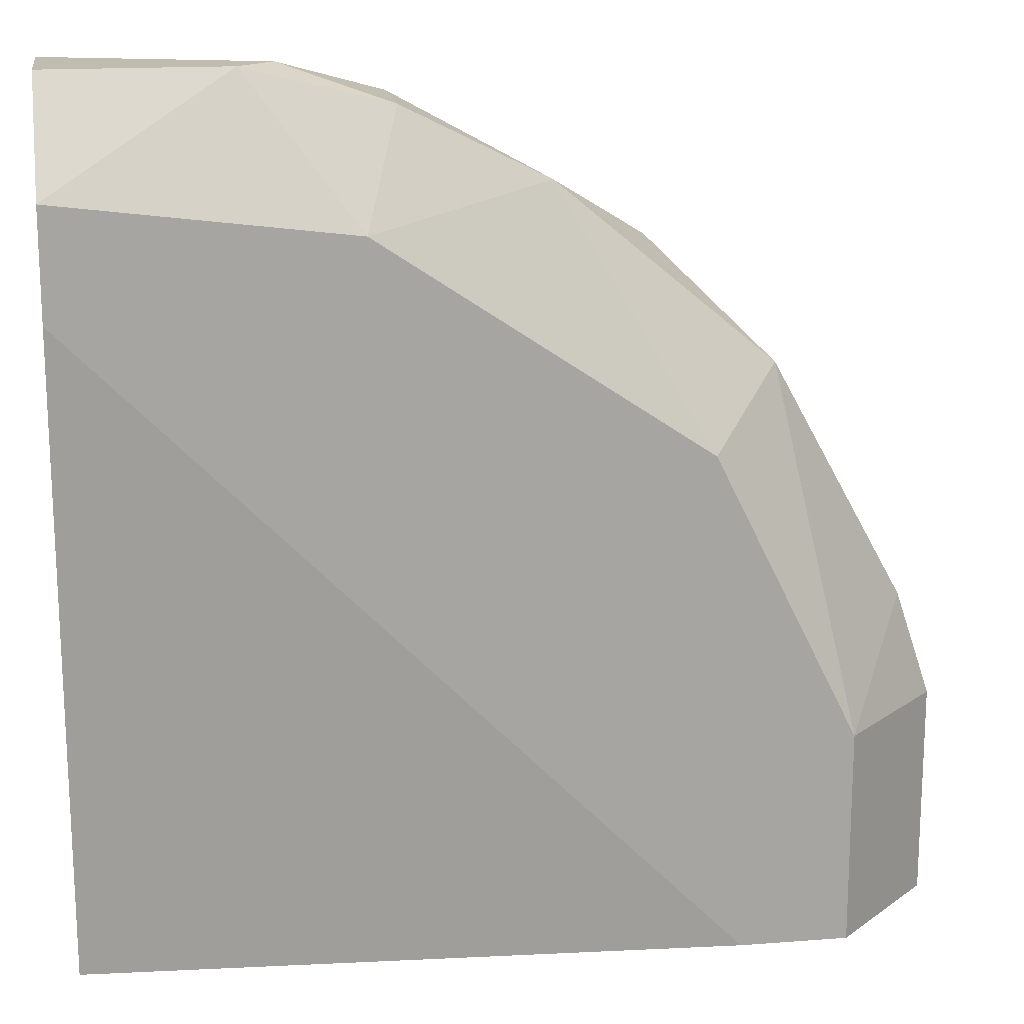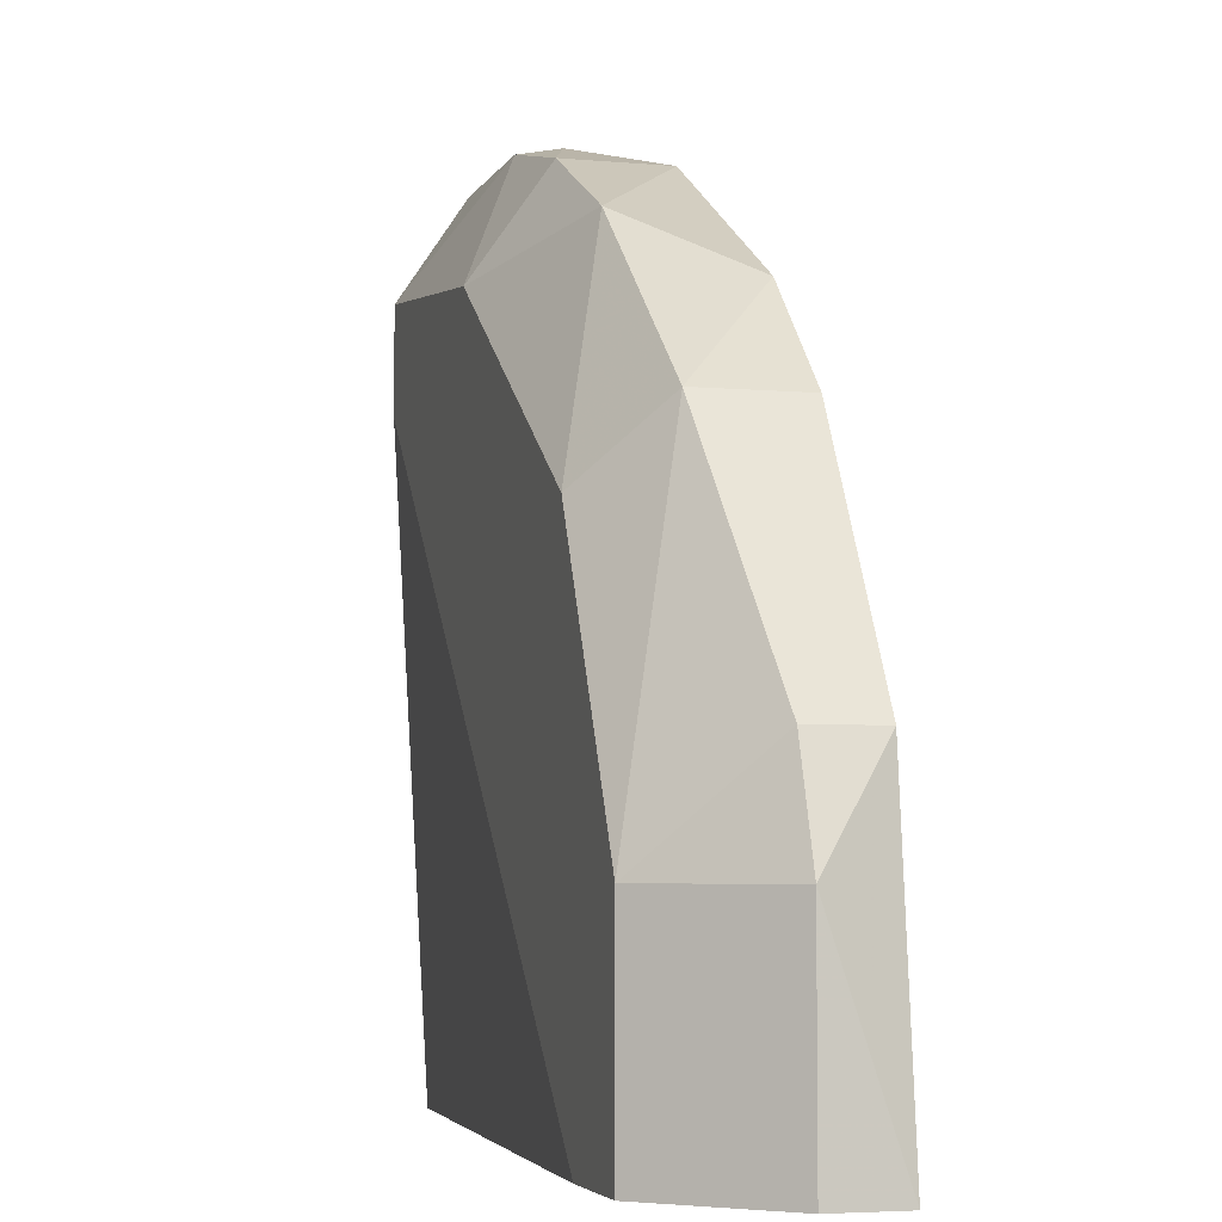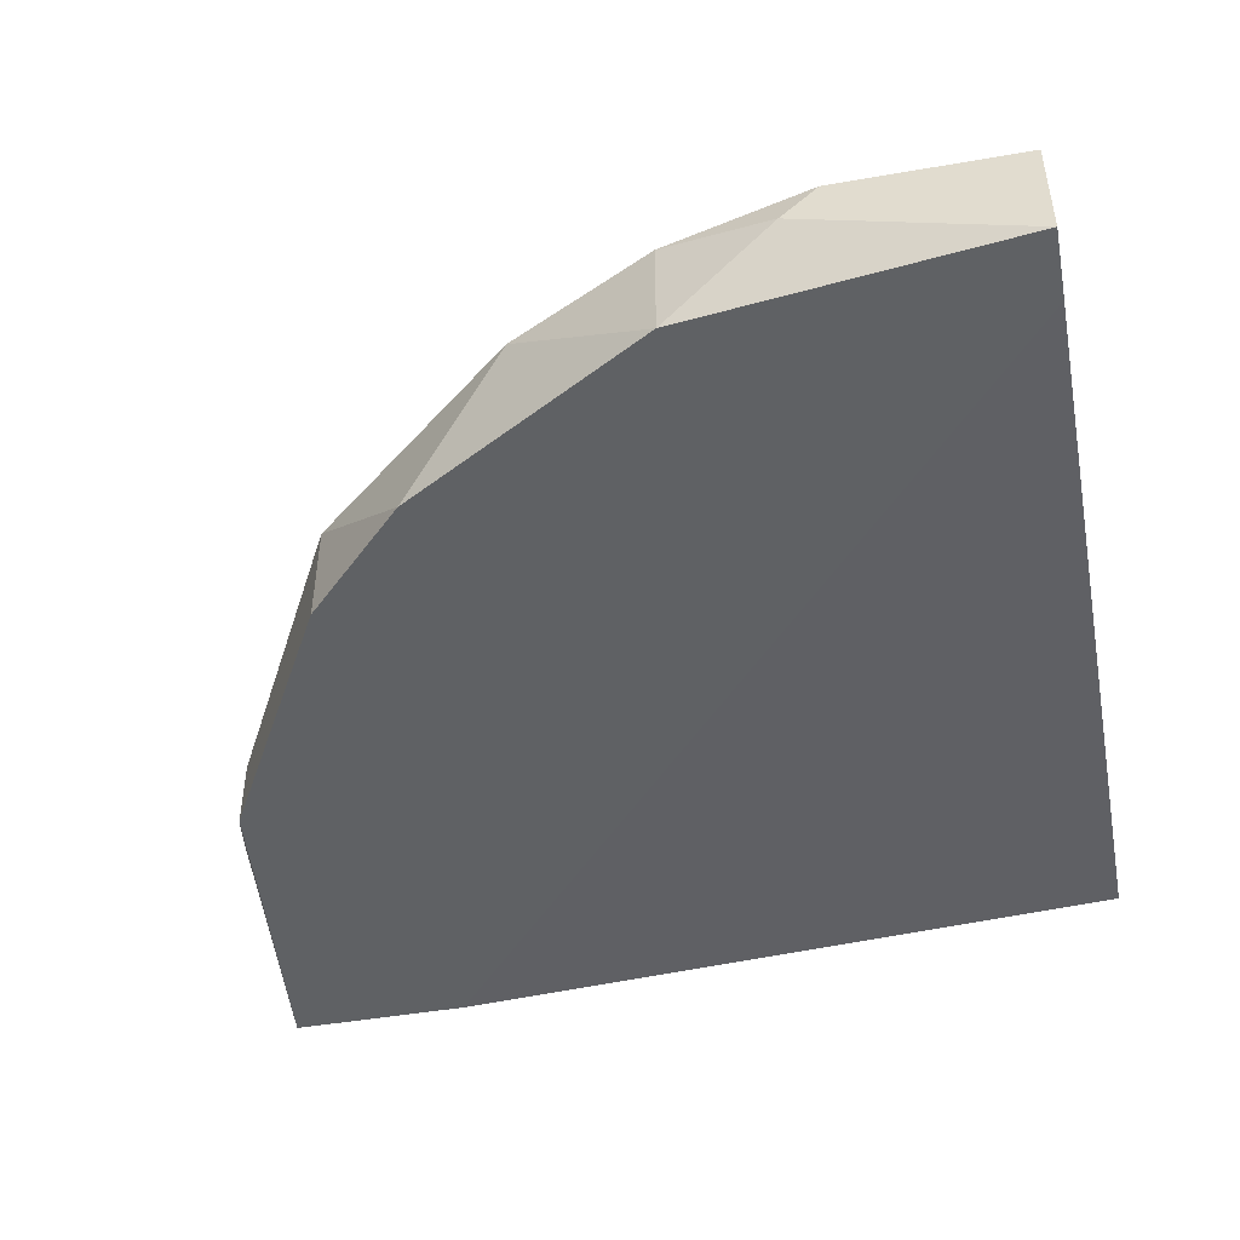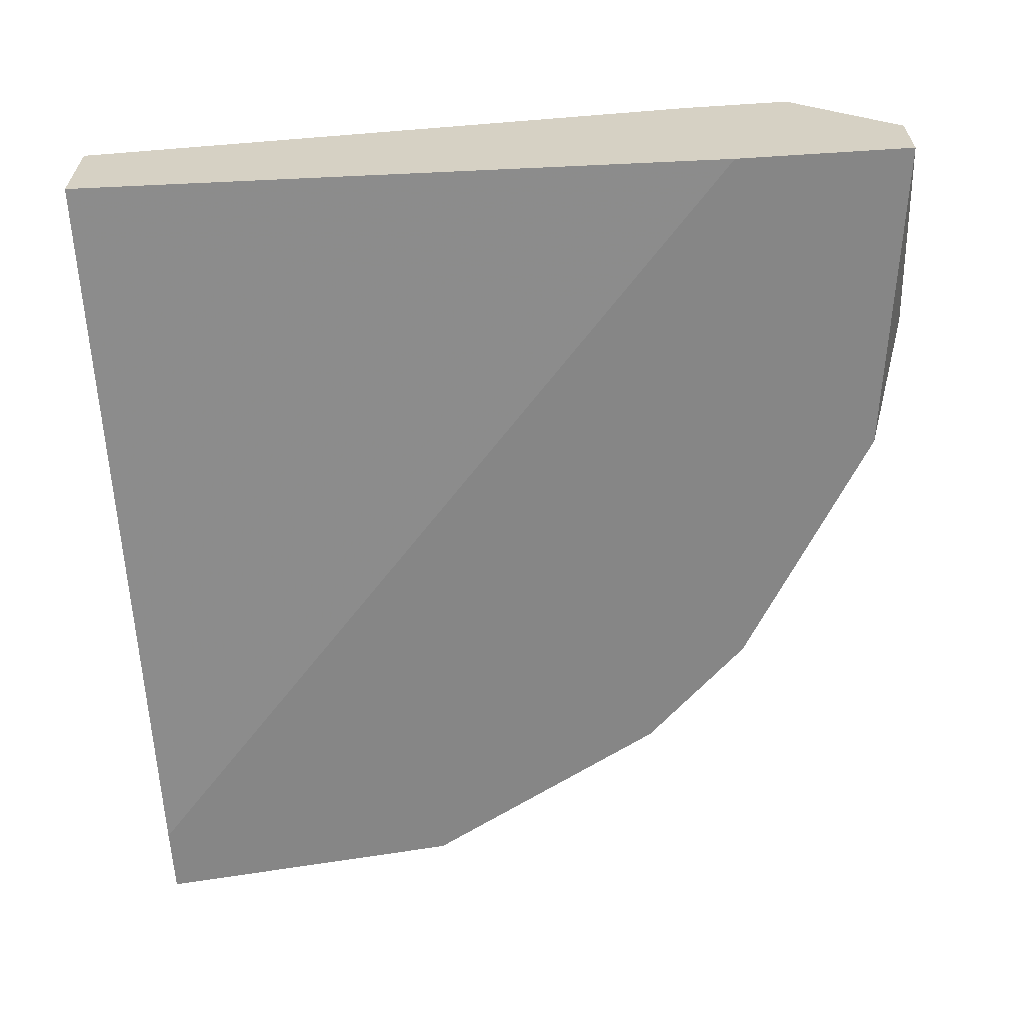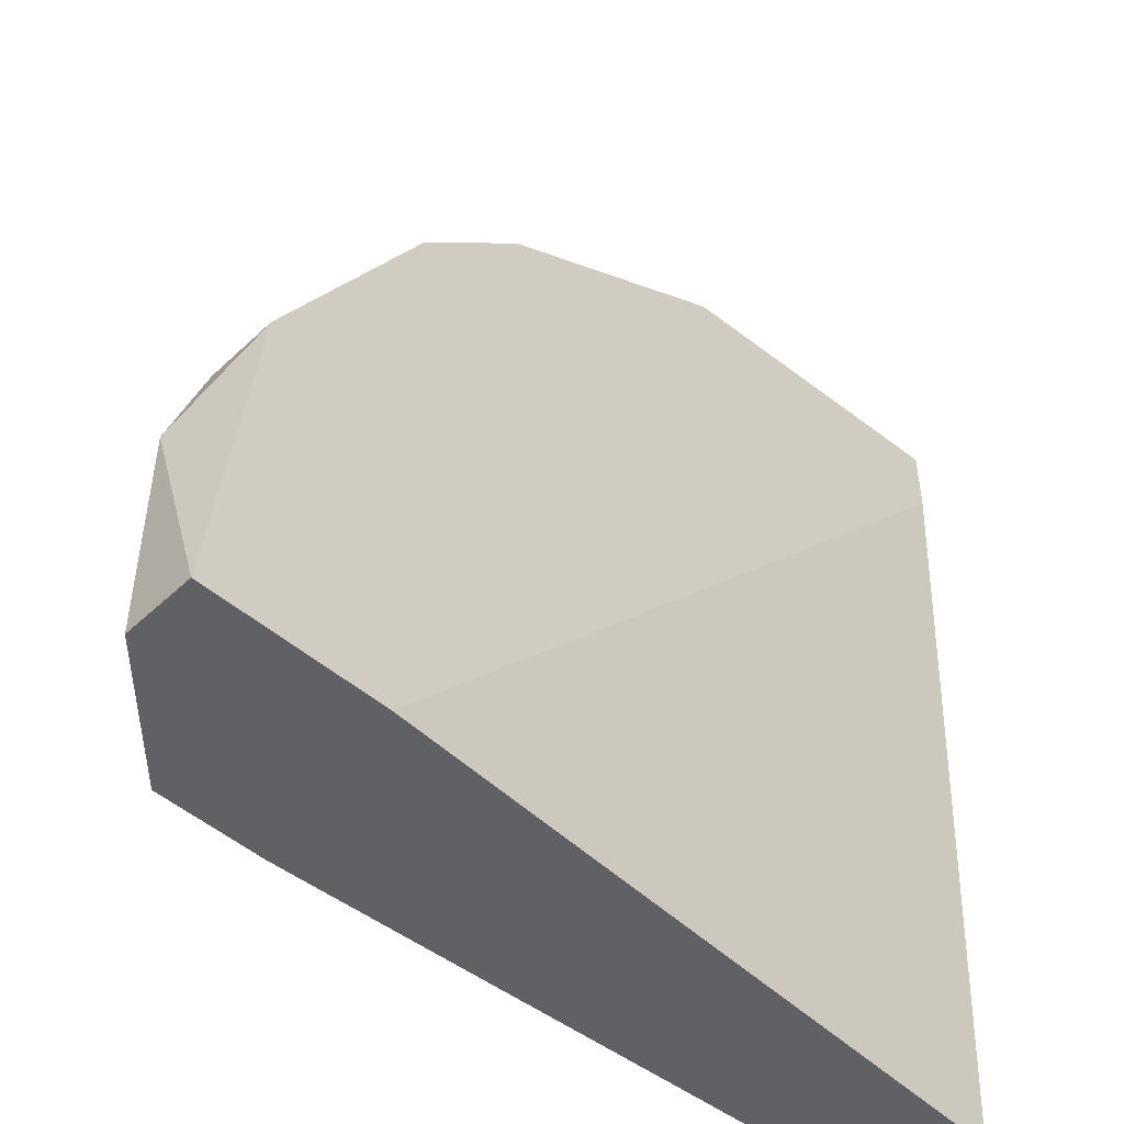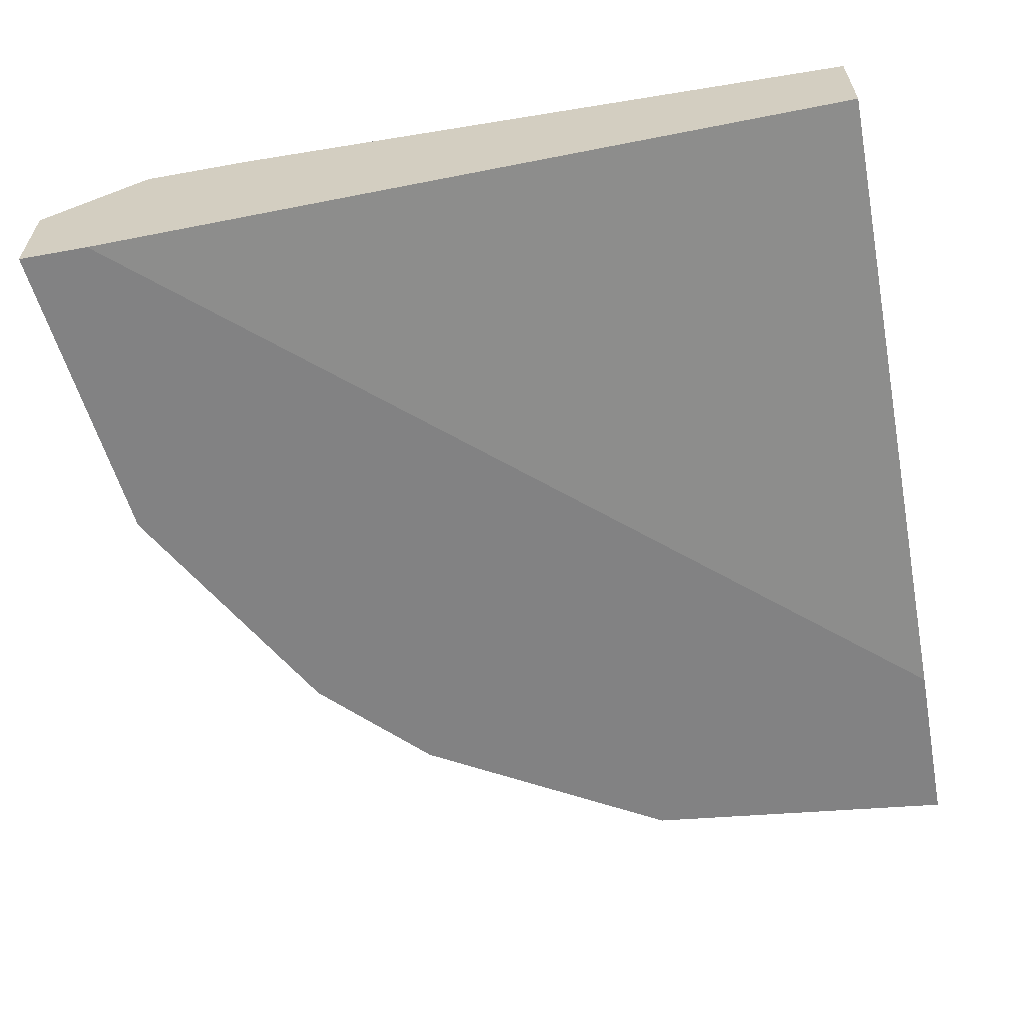
<metadata>
{"format":"obj","ext":"obj","renderer":"f3d","projection":"perspective","resolution":1024,"background":"white","views":[{"elev":16.4,"azim":-8.8,"up":"+Y"},{"elev":-4.7,"azim":74.0,"up":"+Y"},{"elev":-46.4,"azim":-168.8,"up":"+Z"},{"elev":-62.2,"azim":3.7,"up":"+Z"},{"elev":-48.8,"azim":136.1,"up":"+Y"},{"elev":-60.8,"azim":-79.5,"up":"+Z"}]}
</metadata>
<code>
v 0.09599 0.09747 -0.03908
v 0.09599 0.09747 -0.03597
v 0.1105 0.08296 -0.03701
v 0.1105 0.08296 -0.03908
v 0.1032 0.09332 -0.03908
v 0.1043 0.08814 -0.0339
v 0.1053 0.07363 -0.0339
v 0.09185 0.0985 -0.03597
v 0.1115 0.07985 -0.03701
v 0.1115 0.07363 -0.03701
v 0.1115 0.07363 -0.03908
v 0.1064 0.09021 -0.03908
v 0.1064 0.09021 -0.03597
v 0.1064 0.07363 -0.03908
v 0.09288 0.0985 -0.03701
v 0.1001 0.09539 -0.03597
v 0.08667 0.09539 -0.0339
v 0.08667 0.09643 -0.03908
v 0.08667 0.09228 -0.0339
v 0.08667 0.0985 -0.03908
v 0.08667 0.0985 -0.03597
v 0.08667 0.07363 -0.03804
v 0.08667 0.07363 -0.03494
v 0.1084 0.07985 -0.0339
v 0.1084 0.07363 -0.0339
v 0.09496 0.09436 -0.0339
f 24 9 3
f 25 23 22
f 22 23 17
f 22 17 20
f 20 4 11
f 25 22 11
f 17 25 6
f 4 20 5
f 11 4 9
f 20 11 14
f 11 22 14
f 6 25 24
f 13 6 24
f 25 9 24
f 17 6 26
f 15 2 1
f 20 15 1
f 5 20 1
f 20 17 21
f 15 20 21
f 17 23 19
f 25 17 19
f 6 13 16
f 13 5 16
f 2 26 16
f 26 6 16
f 1 2 16
f 5 1 16
f 23 25 7
f 19 23 7
f 25 19 7
f 22 20 18
f 14 22 18
f 20 14 18
f 25 11 10
f 11 9 10
f 9 25 10
f 4 5 12
f 13 4 12
f 5 13 12
f 2 15 8
f 26 2 8
f 17 26 8
f 15 21 8
f 21 17 8
f 4 13 3
f 9 4 3
f 13 24 3

</code>
